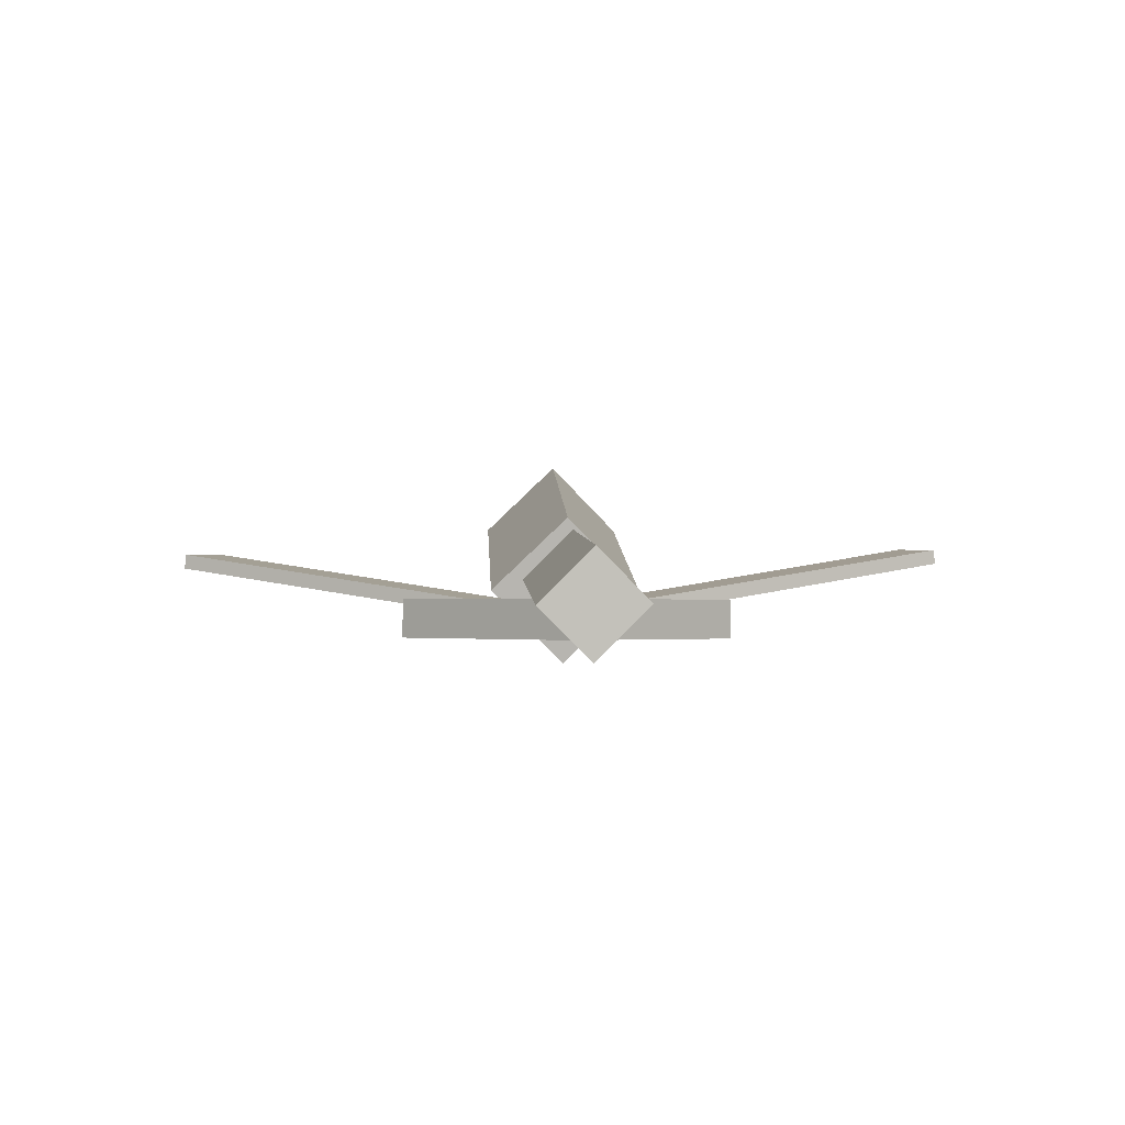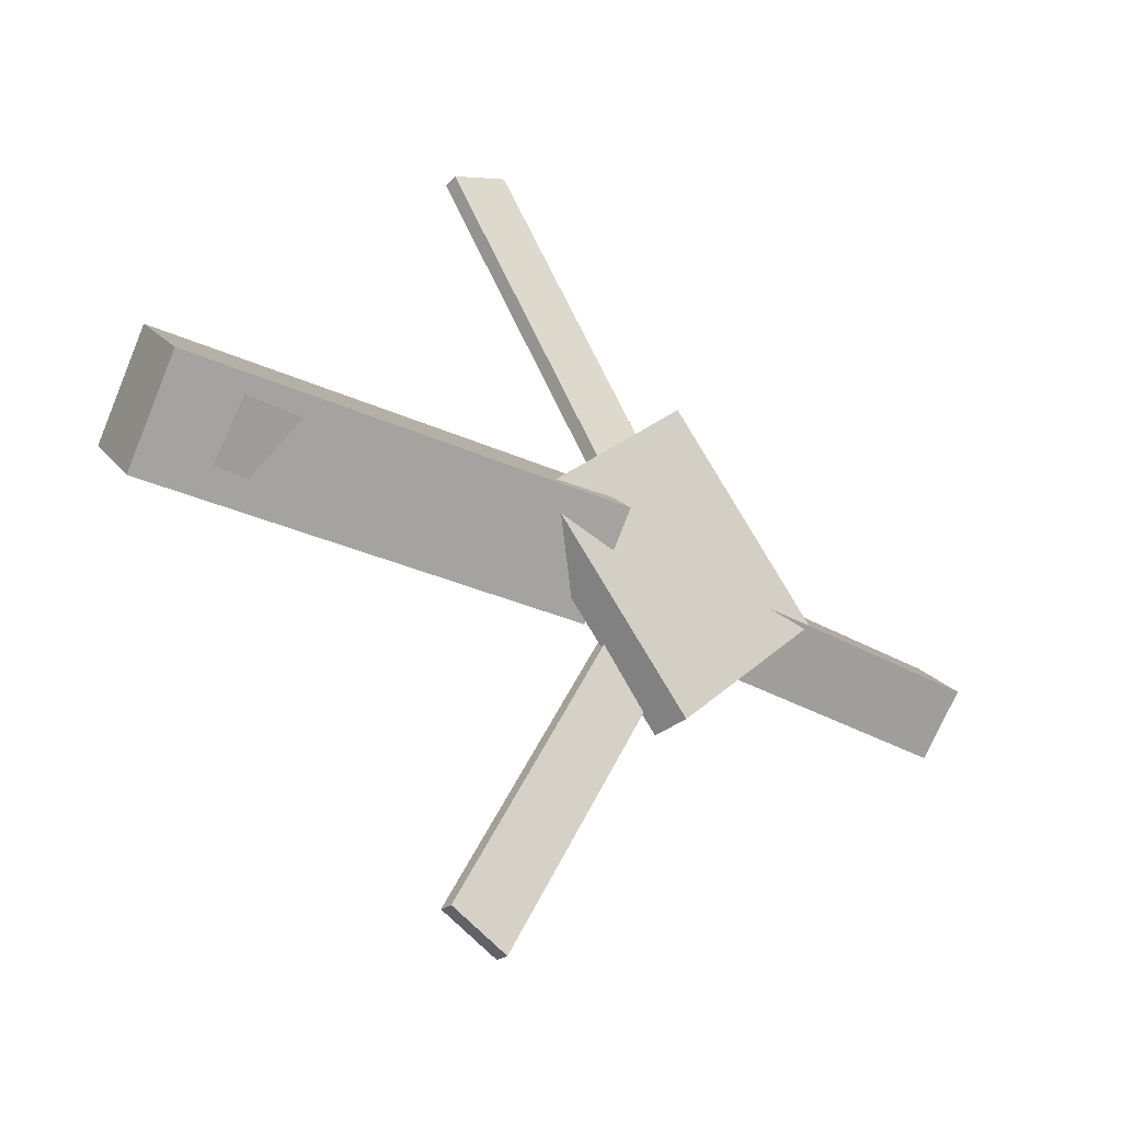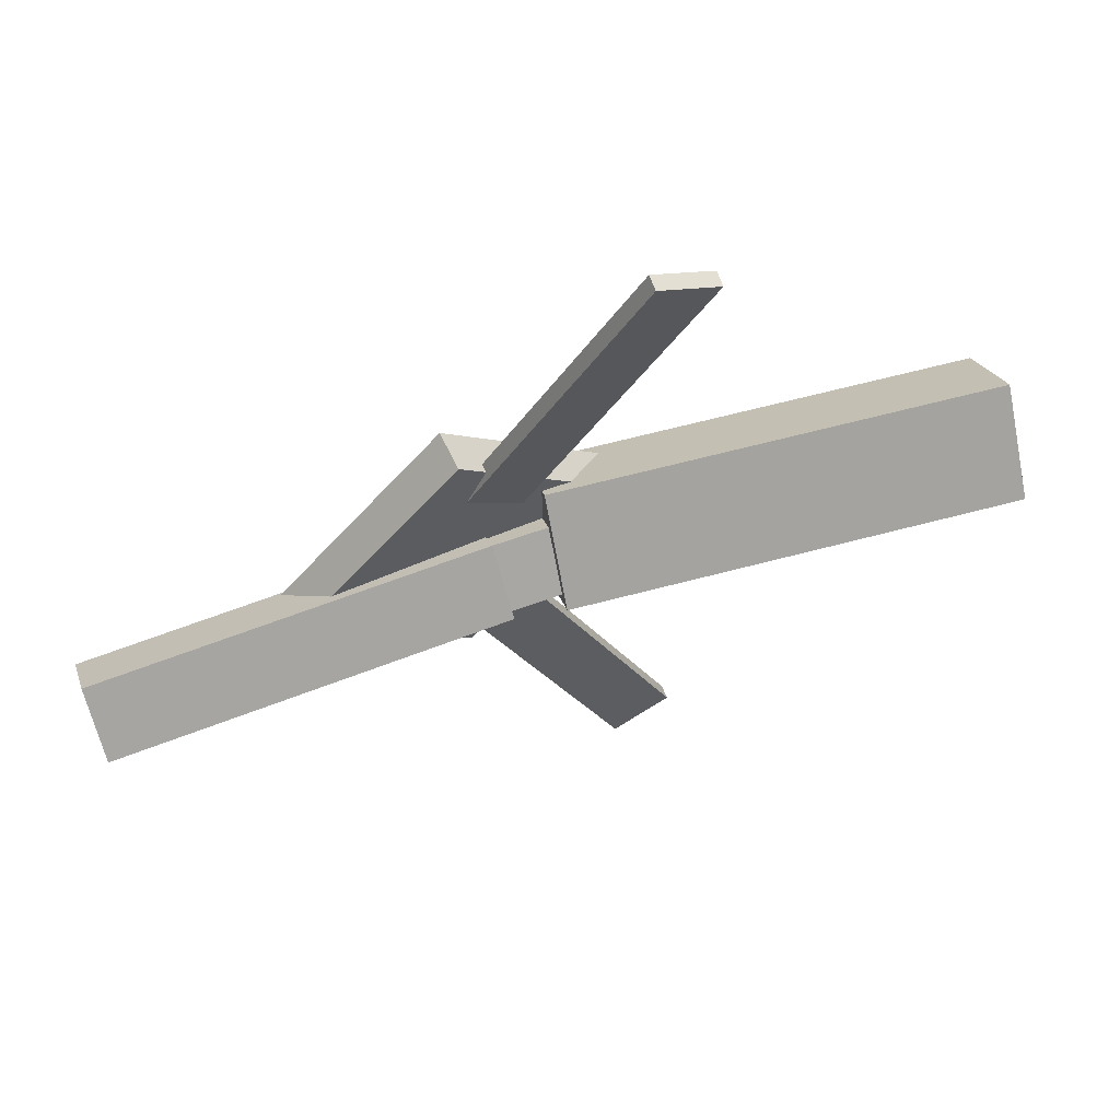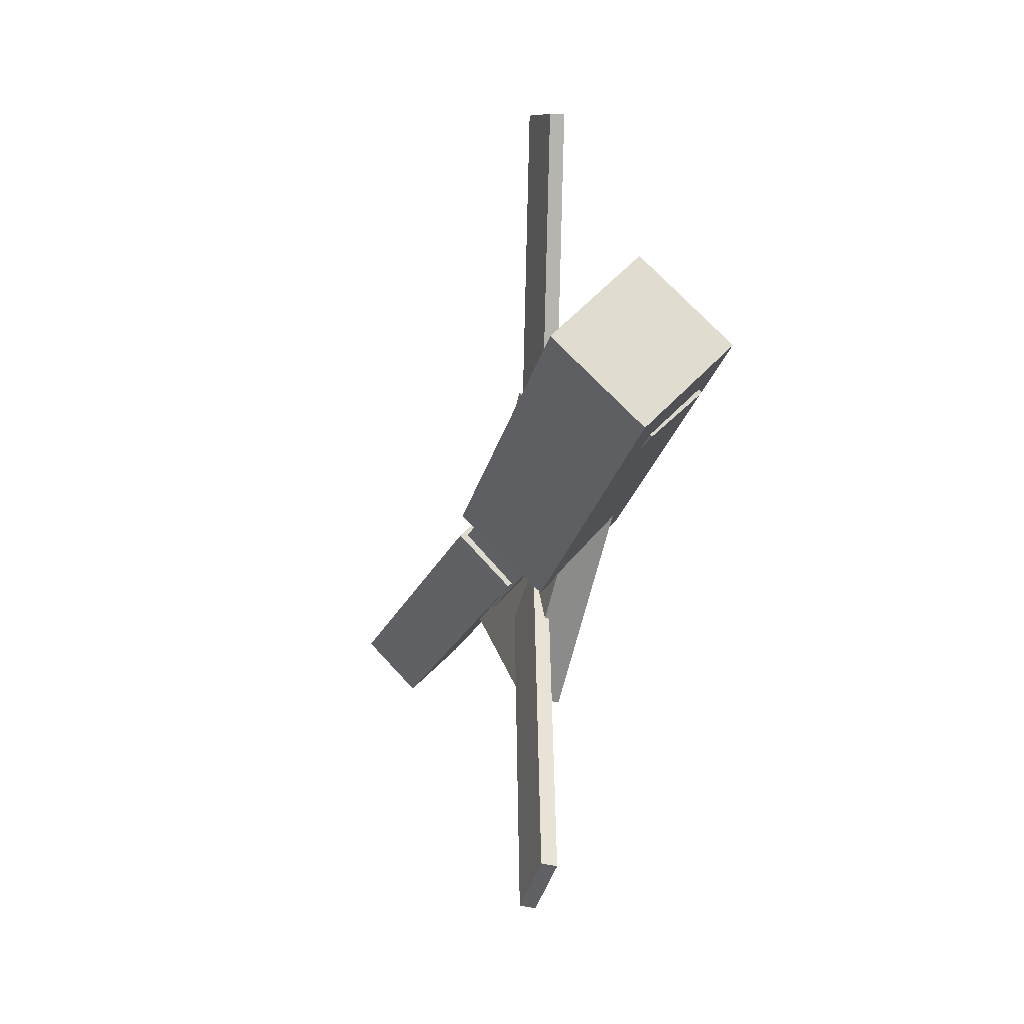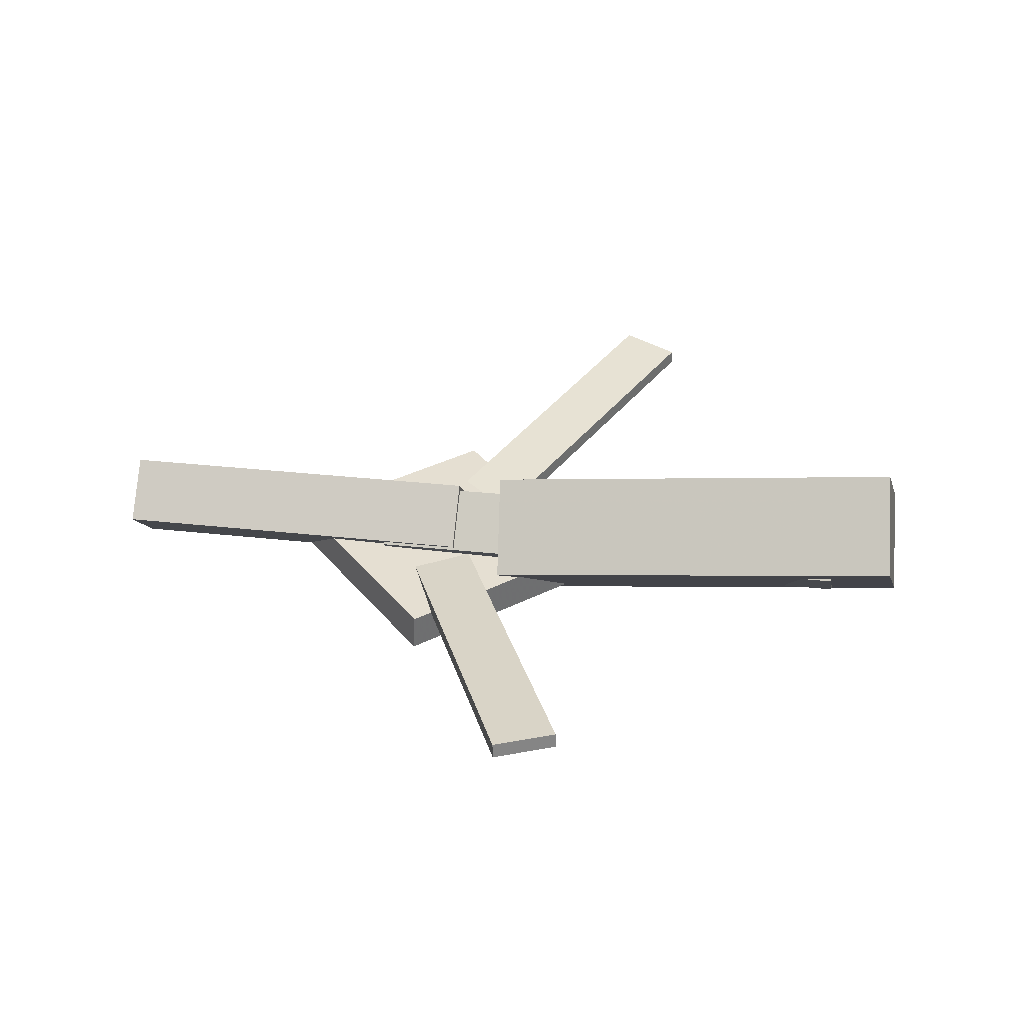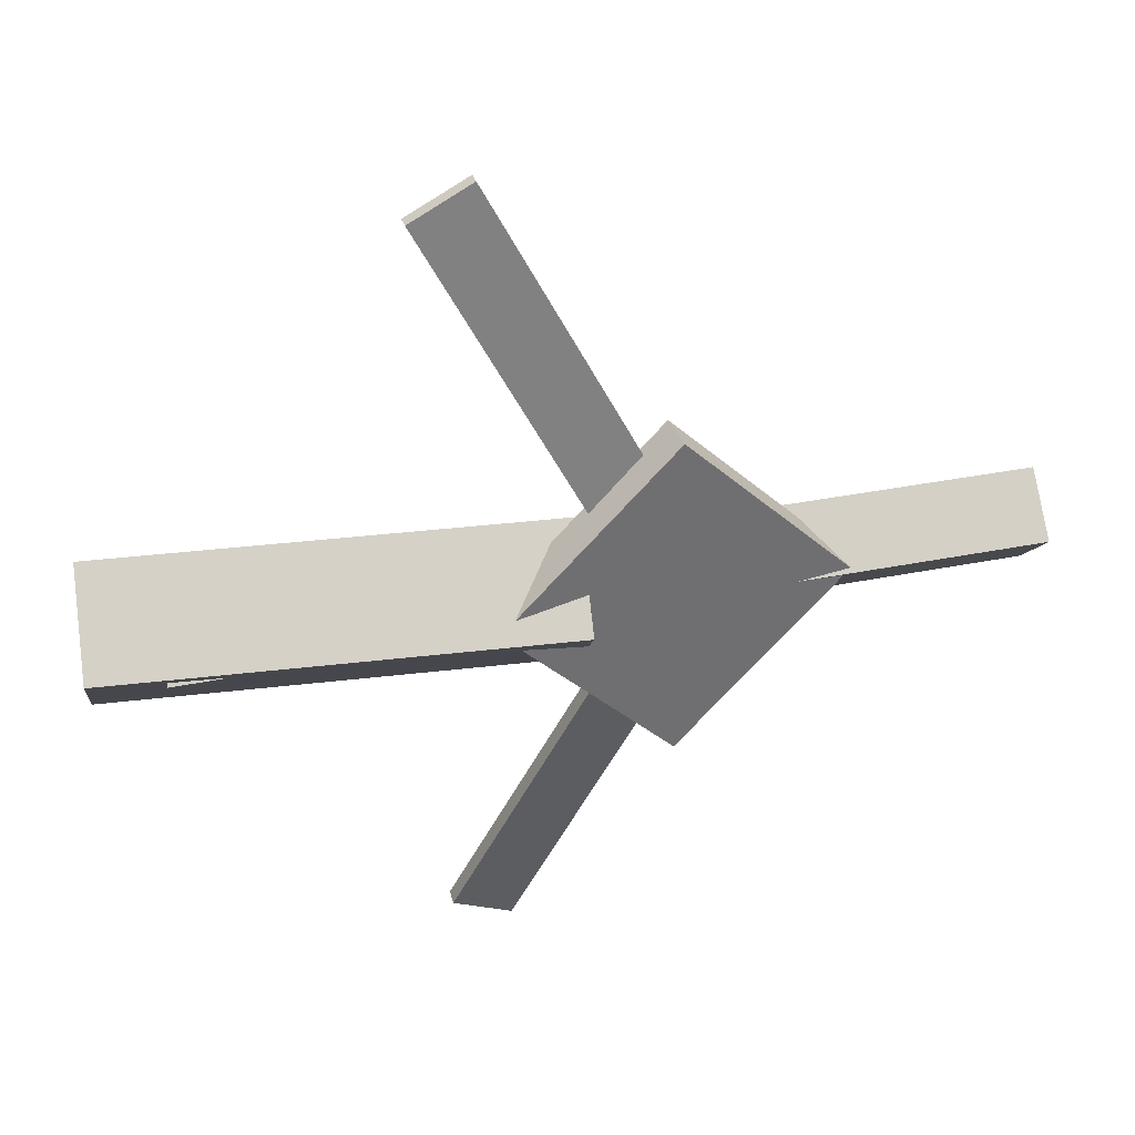
<metadata>
{"format":"obj","ext":"obj","renderer":"f3d","projection":"perspective","resolution":1024,"background":"white","views":[{"elev":1.3,"azim":88.1,"up":"+Y"},{"elev":-32.5,"azim":-39.4,"up":"+Z"},{"elev":62.3,"azim":157.2,"up":"+Z"},{"elev":-19.8,"azim":-108.4,"up":"+Z"},{"elev":36.1,"azim":-169.1,"up":"+Y"},{"elev":36.5,"azim":-17.1,"up":"+Z"}]}
</metadata>
<code>
v -0.001625 -0.04955 -0.05763
v -0.009338 -0.1092 0.004851
v -0.3393 -0.003328 -0.05522
v -0.347 -0.06294 0.00726
v 0.007096 0.01109 0.001294
v -0.000617 -0.04852 0.06378
v -0.3306 0.05731 0.003703
v -0.3383 -0.002293 0.06619
f 1.0 7.0 5.0
f 1.0 3.0 7.0
f 1.0 4.0 3.0
f 1.0 2.0 4.0
f 3.0 8.0 7.0
f 3.0 4.0 8.0
f 5.0 7.0 8.0
f 5.0 8.0 6.0
f 1.0 5.0 6.0
f 1.0 6.0 2.0
f 2.0 6.0 8.0
f 2.0 8.0 4.0
v -0.06395 -0.03214 0.3213
v -0.06346 -0.02057 0.3199
v -0.1107 -0.03288 0.298
v -0.1102 -0.0213 0.2966
v 0.07112 -0.06953 0.05114
v 0.07161 -0.05796 0.04978
v 0.02435 -0.07027 0.02786
v 0.02484 -0.0587 0.0265
f 9.0 15.0 13.0
f 9.0 11.0 15.0
f 9.0 12.0 11.0
f 9.0 10.0 12.0
f 11.0 16.0 15.0
f 11.0 12.0 16.0
f 13.0 15.0 16.0
f 13.0 16.0 14.0
f 9.0 13.0 14.0
f 9.0 14.0 10.0
f 10.0 14.0 16.0
f 10.0 16.0 12.0
v -0.2924 -0.0636 -0.004617
v 0.1042 -0.08092 -0.003564
v -0.2909 -0.02589 0.03373
v 0.1058 -0.04322 0.03479
v -0.2908 -0.02766 -0.04002
v 0.1059 -0.04499 -0.03896
v -0.2892 0.01005 -0.001664
v 0.1075 -0.007282 -0.0006106
f 17.0 23.0 21.0
f 17.0 19.0 23.0
f 17.0 20.0 19.0
f 17.0 18.0 20.0
f 19.0 24.0 23.0
f 19.0 20.0 24.0
f 21.0 23.0 24.0
f 21.0 24.0 22.0
f 17.0 21.0 22.0
f 17.0 22.0 18.0
f 18.0 22.0 24.0
f 18.0 24.0 20.0
v 0.3399 -0.04575 -0.04443
v 0.04204 -0.03771 -0.04049
v 0.3415 -0.006513 -0.005597
v 0.04361 0.001534 -0.001651
v 0.3393 -0.08569 -0.004054
v 0.04149 -0.07764 -0.0001082
v 0.3409 -0.04645 0.03478
v 0.04307 -0.0384 0.03873
f 25.0 31.0 29.0
f 25.0 27.0 31.0
f 25.0 28.0 27.0
f 25.0 26.0 28.0
f 27.0 32.0 31.0
f 27.0 28.0 32.0
f 29.0 31.0 32.0
f 29.0 32.0 30.0
f 25.0 29.0 30.0
f 25.0 30.0 26.0
f 26.0 30.0 32.0
f 26.0 32.0 28.0
v 0.05878 -0.08504 -0.1261
v 0.1893 -0.07876 0.0005567
v -0.07011 -0.09002 0.006947
v 0.06046 -0.08374 0.1336
v 0.05744 -0.05429 -0.1263
v 0.188 -0.04801 0.0004115
v -0.07145 -0.05927 0.006802
v 0.05912 -0.05299 0.1335
f 33.0 39.0 37.0
f 33.0 35.0 39.0
f 33.0 36.0 35.0
f 33.0 34.0 36.0
f 35.0 40.0 39.0
f 35.0 36.0 40.0
f 37.0 39.0 40.0
f 37.0 40.0 38.0
f 33.0 37.0 38.0
f 33.0 38.0 34.0
f 34.0 38.0 40.0
f 34.0 40.0 36.0
v 0.07914 -0.06684 -0.04256
v 0.03345 -0.06738 -0.02088
v -0.04854 -0.02826 -0.3107
v -0.09423 -0.02879 -0.2891
v 0.07967 -0.0553 -0.04115
v 0.03398 -0.05583 -0.01947
v -0.04801 -0.01671 -0.3093
v -0.0937 -0.01725 -0.2876
f 41.0 47.0 45.0
f 41.0 43.0 47.0
f 41.0 44.0 43.0
f 41.0 42.0 44.0
f 43.0 48.0 47.0
f 43.0 44.0 48.0
f 45.0 47.0 48.0
f 45.0 48.0 46.0
f 41.0 45.0 46.0
f 41.0 46.0 42.0
f 42.0 46.0 48.0
f 42.0 48.0 44.0

</code>
